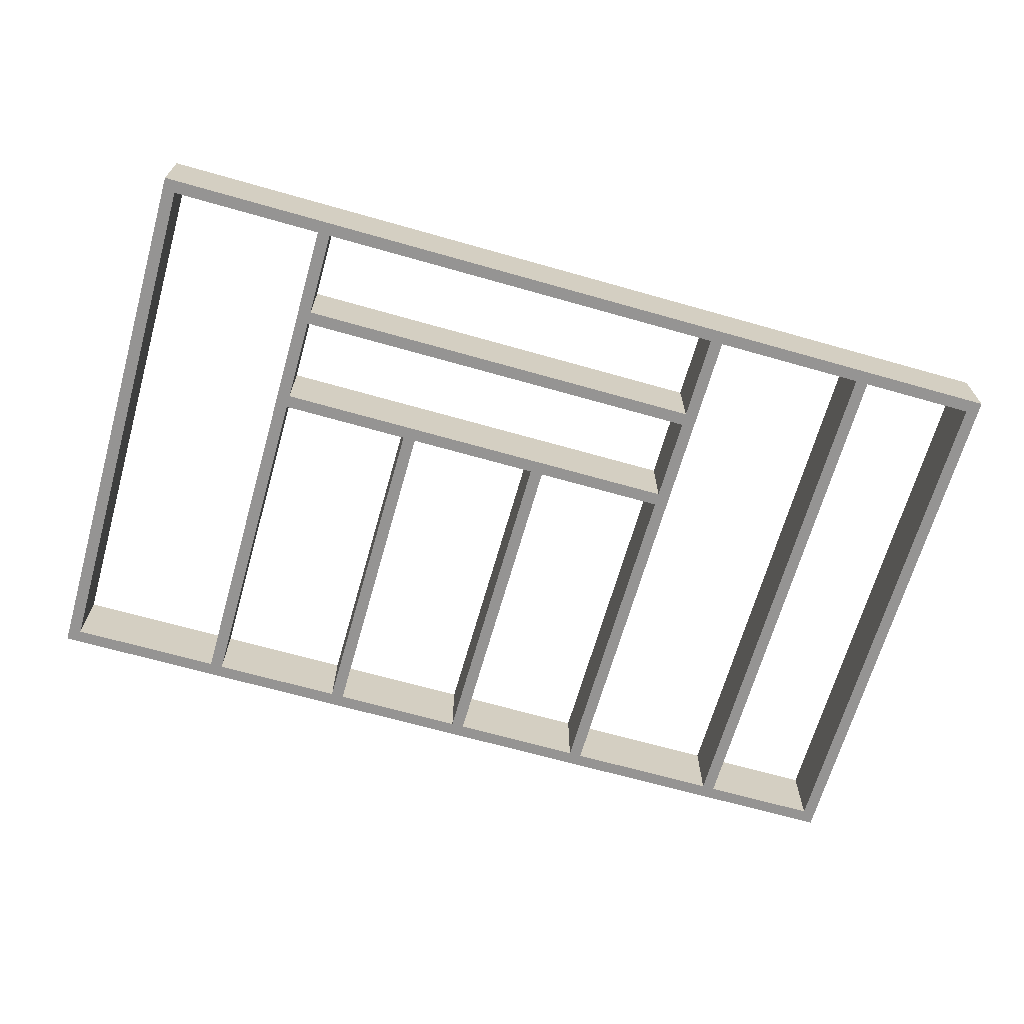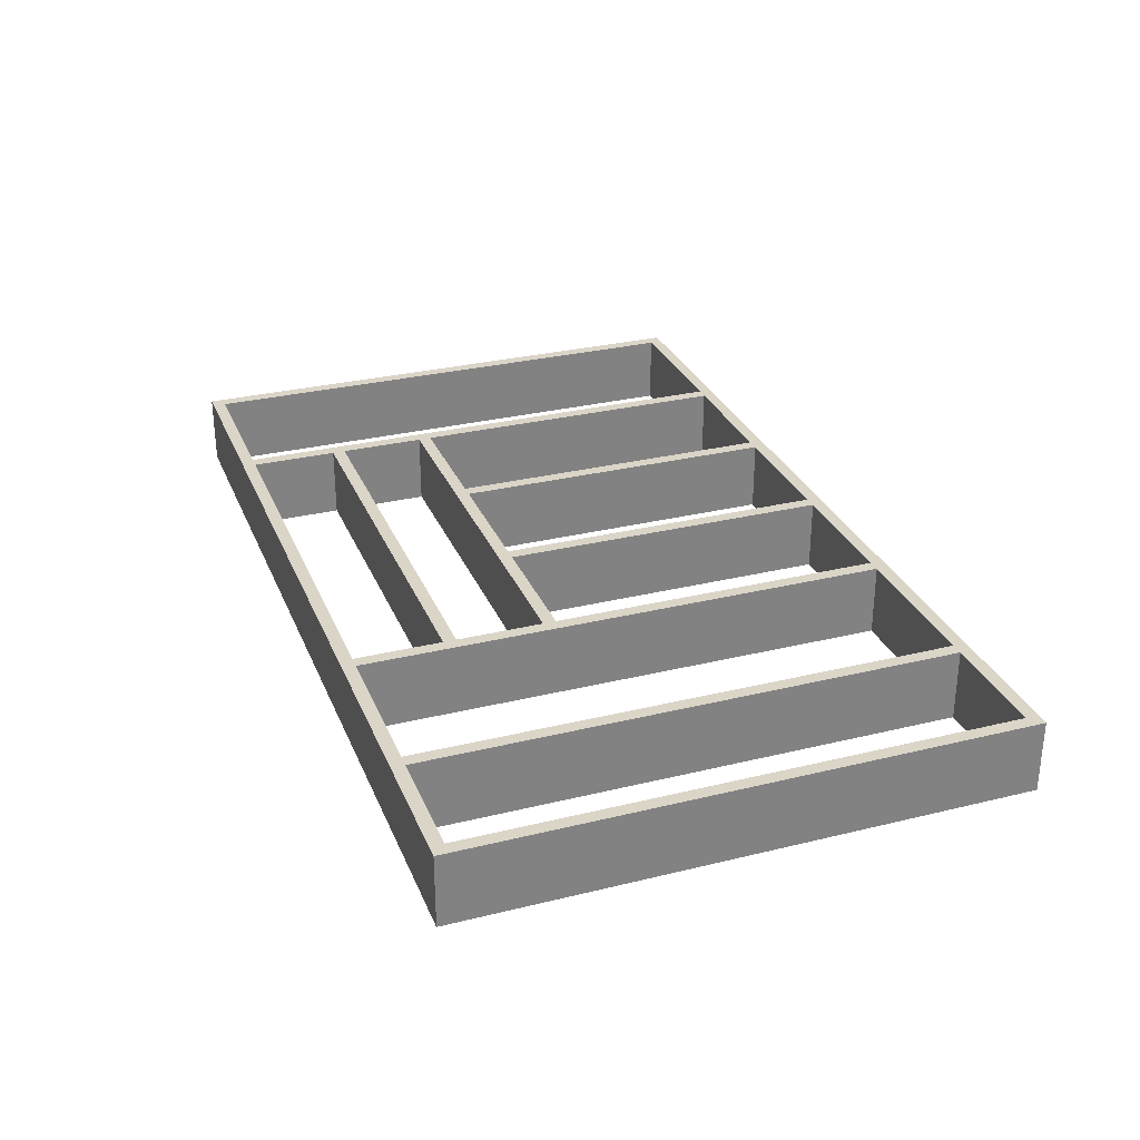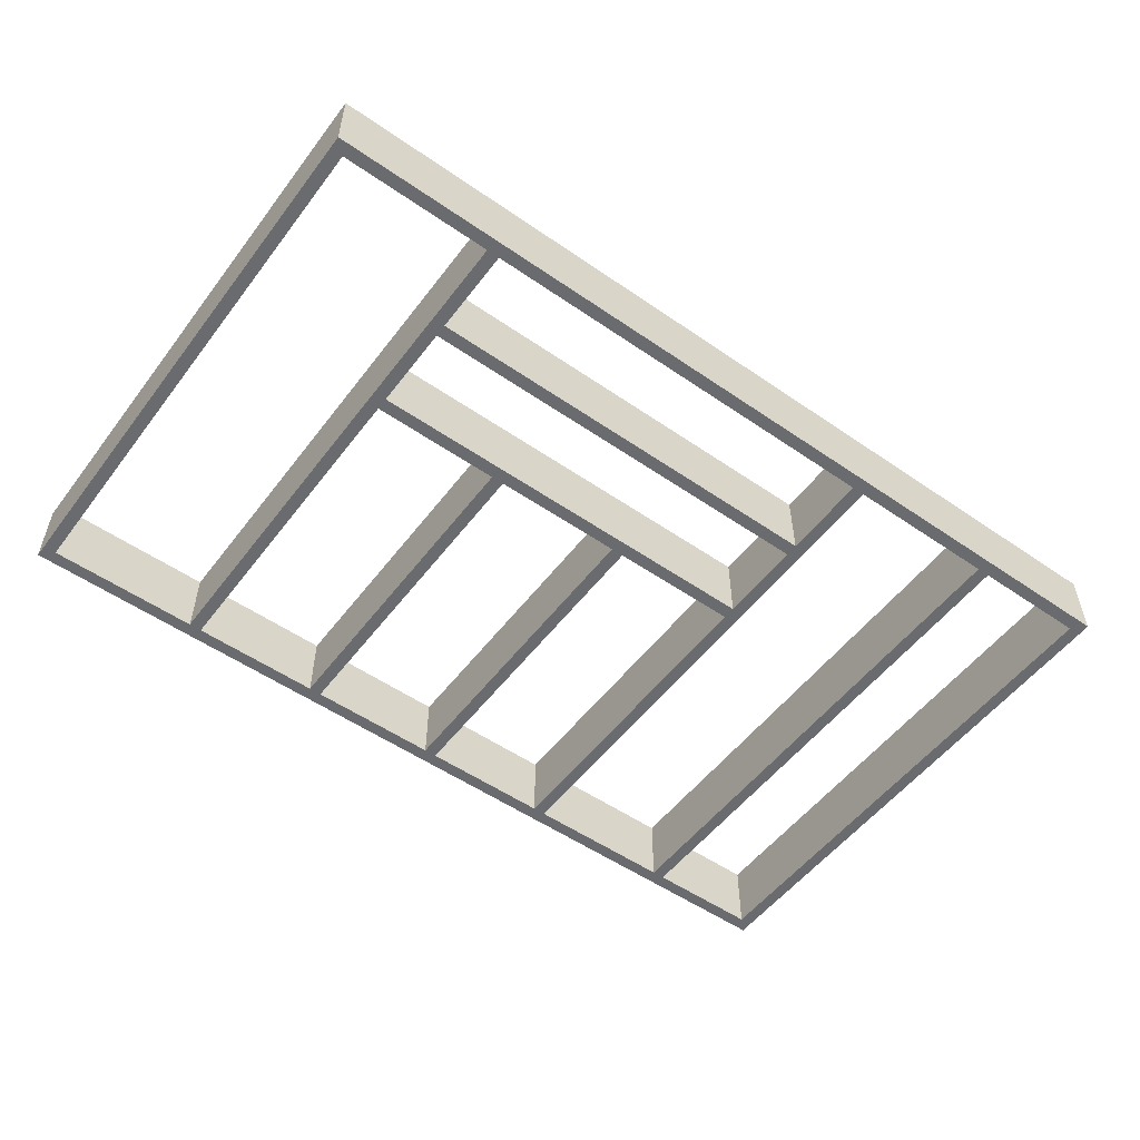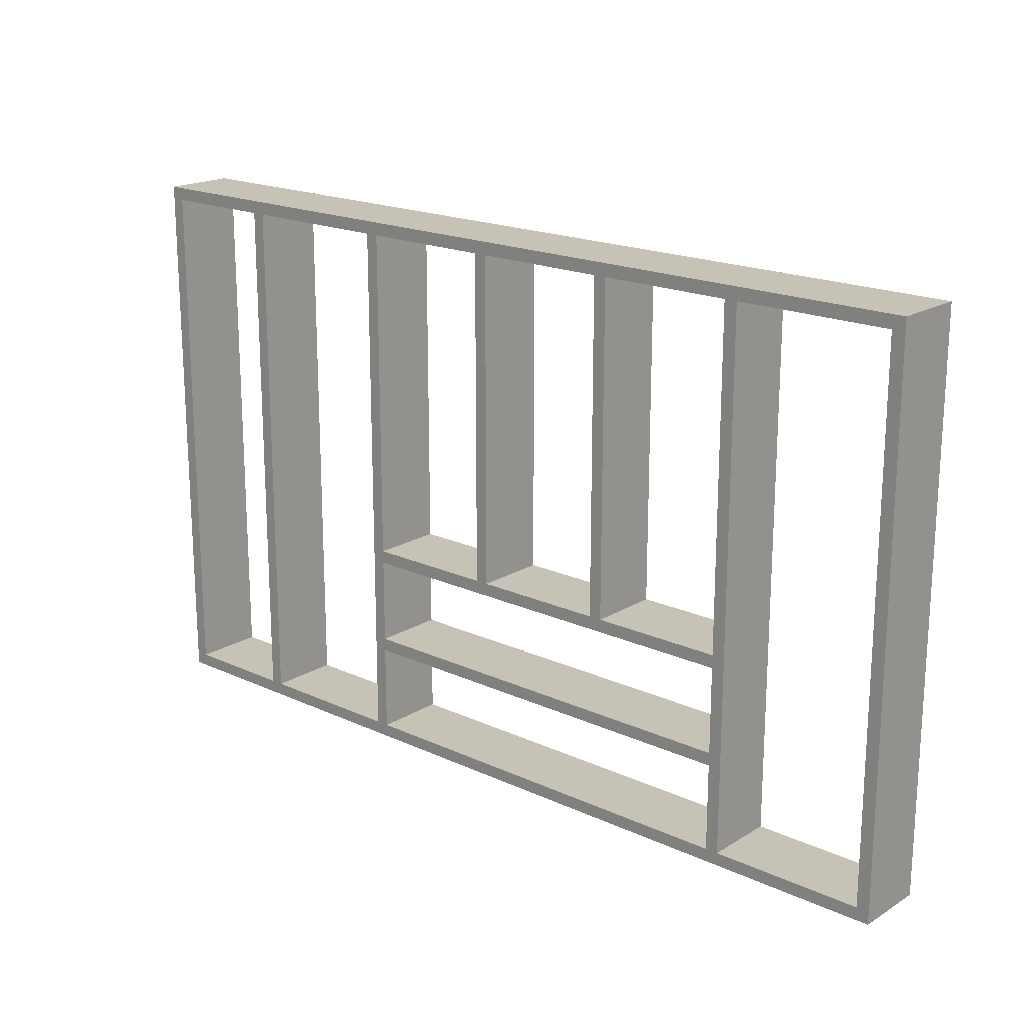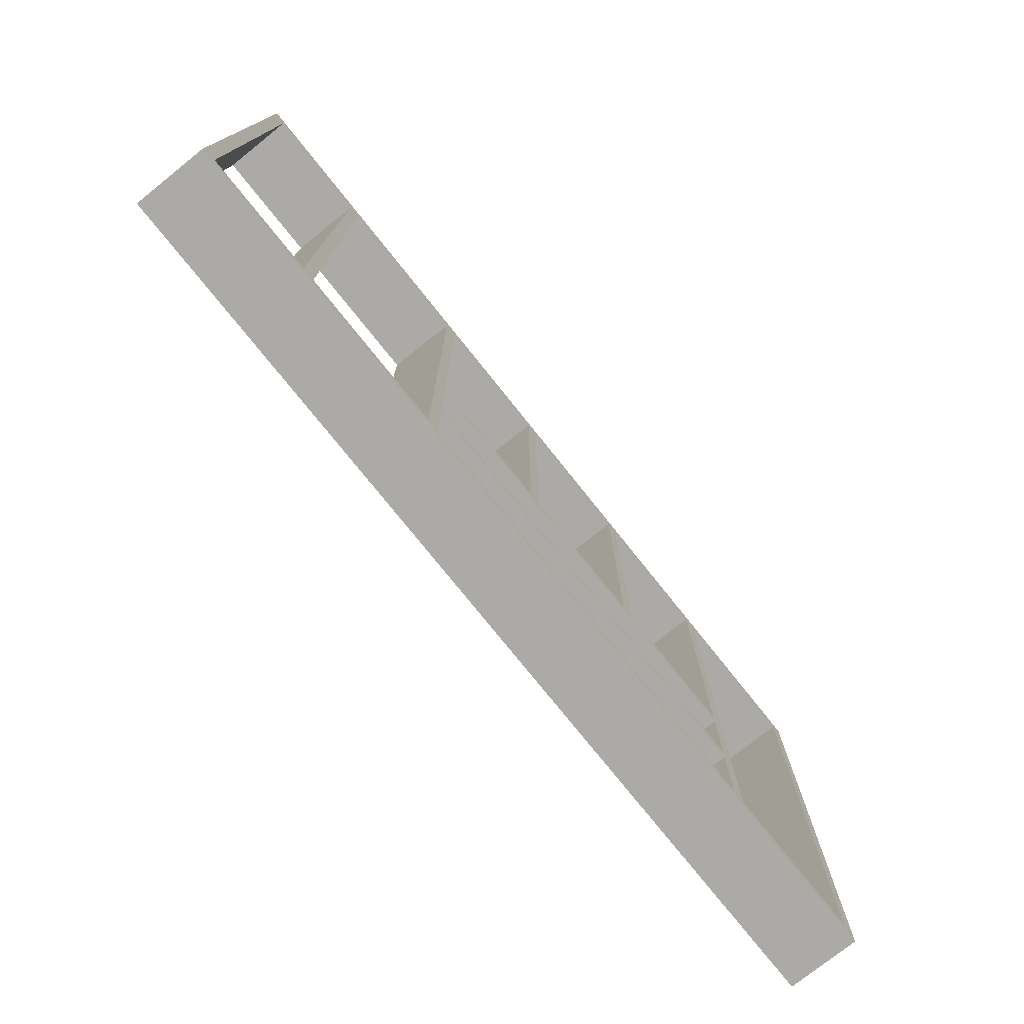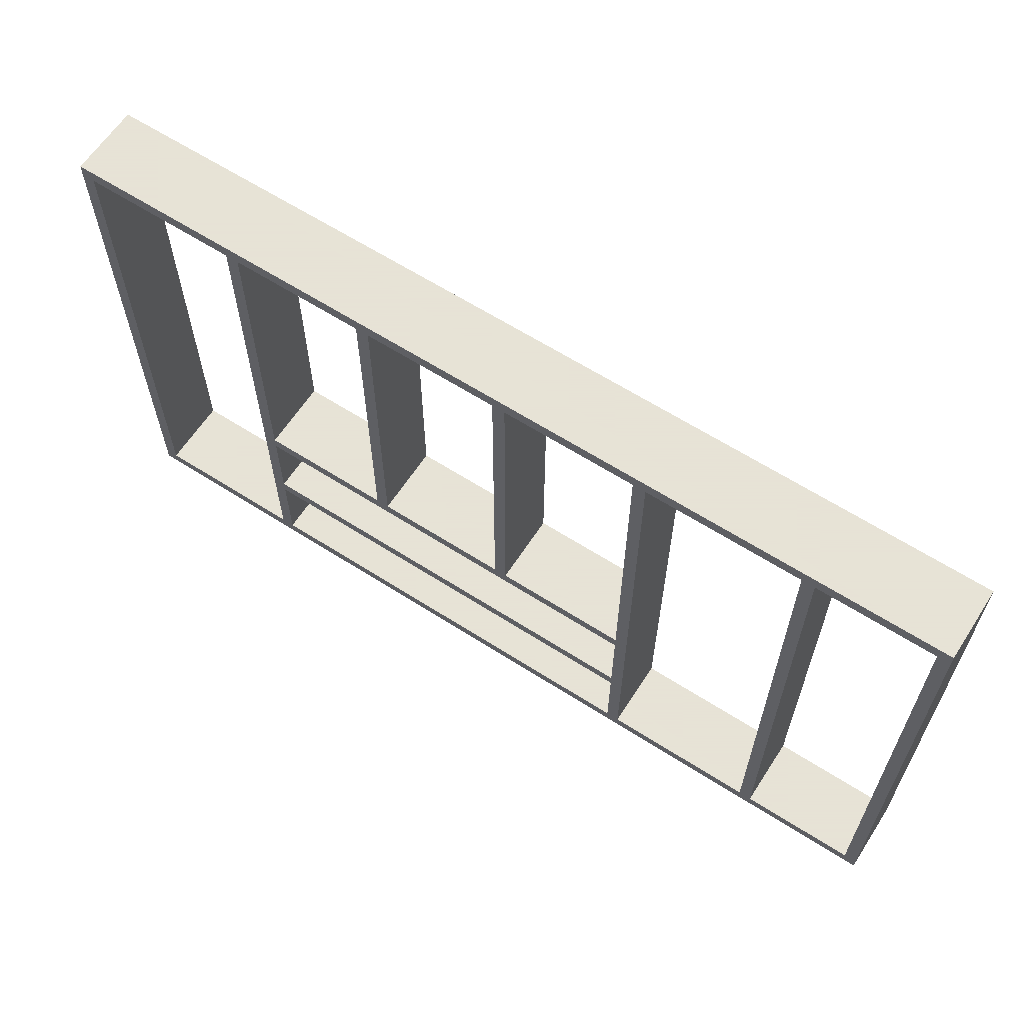
<metadata>
{"format":"obj","ext":"obj","renderer":"f3d","projection":"perspective","resolution":1024,"background":"white","views":[{"elev":-67.1,"azim":-15.9,"up":"+Z"},{"elev":29.6,"azim":70.2,"up":"+Z"},{"elev":-53.3,"azim":-36.4,"up":"+Z"},{"elev":18.9,"azim":-138.8,"up":"+Y"},{"elev":-76.1,"azim":128.6,"up":"+Y"},{"elev":62.8,"azim":33.0,"up":"+Y"}]}
</metadata>
<code>
o 119_-_700a799_x_410a535_-_MD.01_-_S
v 470 -357 0
v 140 -357 56
v 140 -357 0
v 470 -357 56
v 140 -347 0
v 470 -347 0
v 470 -347 56
v 140 -347 56
v 243 -270 56
v 243 -10 0
v 243 -270 0
v 243 -10 56
v 253 -270 0
v 253 -10 0
v 253 -10 56
v 253 -270 56
v 0 -435 56
v 0 0 0
v 0 -435 0
v 0 0 56
v 10 -10 0
v 10 -425 0
v 10 -10 56
v 10 -425 56
v 130 -425 56
v 130 -10 0
v 130 -425 0
v 130 -10 56
v 140 -425 0
v 140 -10 0
v 140 -10 56
v 140 -425 56
v 470 -425 56
v 470 -10 0
v 470 -425 0
v 470 -10 56
v 480 -425 0
v 480 -10 0
v 480 -10 56
v 480 -425 56
v 357 -270 56
v 357 -10 0
v 357 -270 0
v 357 -10 56
v 367 -270 0
v 367 -10 0
v 367 -10 56
v 367 -270 56
v 710 -435 0
v 710 -435 56
v 700 -425 0
v 700 -425 56
v 710 0 56
v 710 0 0
v 700 -10 0
v 700 -10 56
v 470 -280 0
v 140 -280 56
v 140 -280 0
v 470 -280 56
v 140 -270 0
v 470 -270 0
v 470 -270 56
v 140 -270 56
v 600 -425 56
v 600 -10 0
v 600 -425 0
v 600 -10 56
v 610 -425 0
v 610 -10 0
v 610 -10 56
v 610 -425 56
f 1 2 3
f 2 1 4
f 1 5 6
f 5 1 3
f 7 5 8
f 5 7 6
f 2 7 8
f 7 2 4
f 7 1 6
f 1 7 4
f 2 5 3
f 5 2 8
f 9 10 11
f 10 9 12
f 13 10 14
f 10 13 11
f 15 13 14
f 13 15 16
f 9 15 12
f 15 9 16
f 13 9 11
f 9 13 16
f 15 10 12
f 10 15 14
f 17 18 19
f 18 17 20
f 21 19 18
f 19 21 22
f 23 22 21
f 22 23 24
f 17 23 20
f 23 17 24
f 23 18 20
f 18 23 21
f 22 17 19
f 17 22 24
f 25 26 27
f 26 25 28
f 29 26 30
f 26 29 27
f 31 29 30
f 29 31 32
f 25 31 28
f 31 25 32
f 29 25 27
f 25 29 32
f 31 26 28
f 26 31 30
f 33 34 35
f 34 33 36
f 37 34 38
f 34 37 35
f 39 37 38
f 37 39 40
f 33 39 36
f 39 33 40
f 37 33 35
f 33 37 40
f 39 34 36
f 34 39 38
f 41 42 43
f 42 41 44
f 45 42 46
f 42 45 43
f 47 45 46
f 45 47 48
f 41 47 44
f 47 41 48
f 45 41 43
f 41 45 48
f 47 42 44
f 42 47 46
f 49 17 19
f 17 49 50
f 49 22 51
f 22 49 19
f 52 22 24
f 22 52 51
f 24 50 52
f 50 24 17
f 24 19 17
f 19 24 22
f 52 49 51
f 49 52 50
f 53 18 20
f 18 53 54
f 55 18 54
f 18 55 21
f 55 23 21
f 23 55 56
f 23 53 20
f 53 23 56
f 53 55 54
f 55 53 56
f 21 20 18
f 20 21 23
f 57 58 59
f 58 57 60
f 57 61 62
f 61 57 59
f 63 61 64
f 61 63 62
f 58 63 64
f 63 58 60
f 63 57 62
f 57 63 60
f 58 61 59
f 61 58 64
f 65 66 67
f 66 65 68
f 69 66 70
f 66 69 67
f 71 69 70
f 69 71 72
f 65 71 68
f 71 65 72
f 69 65 67
f 65 69 72
f 71 66 68
f 66 71 70
f 54 50 49
f 50 54 53
f 49 55 54
f 55 49 51
f 52 55 51
f 55 52 56
f 56 50 53
f 50 56 52
f 50 51 49
f 51 50 52
f 56 54 55
f 54 56 53

</code>
